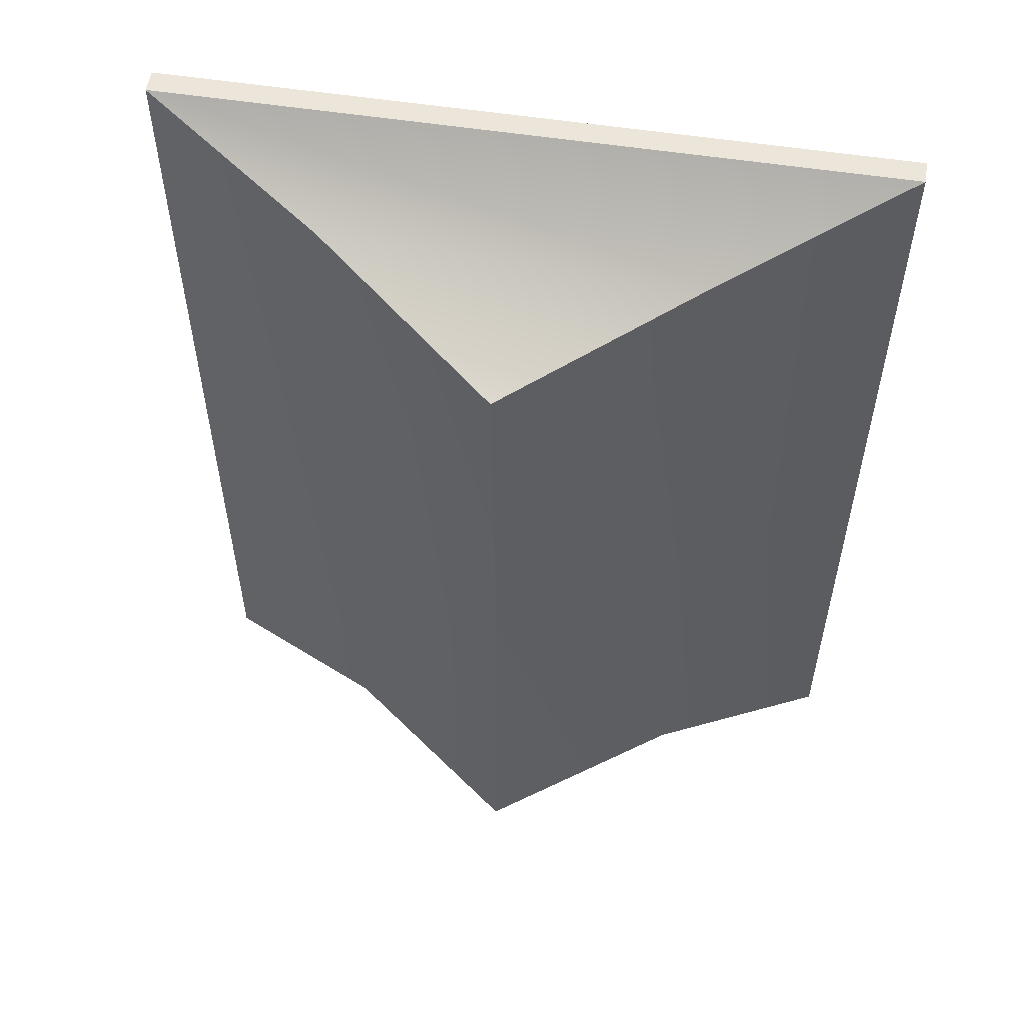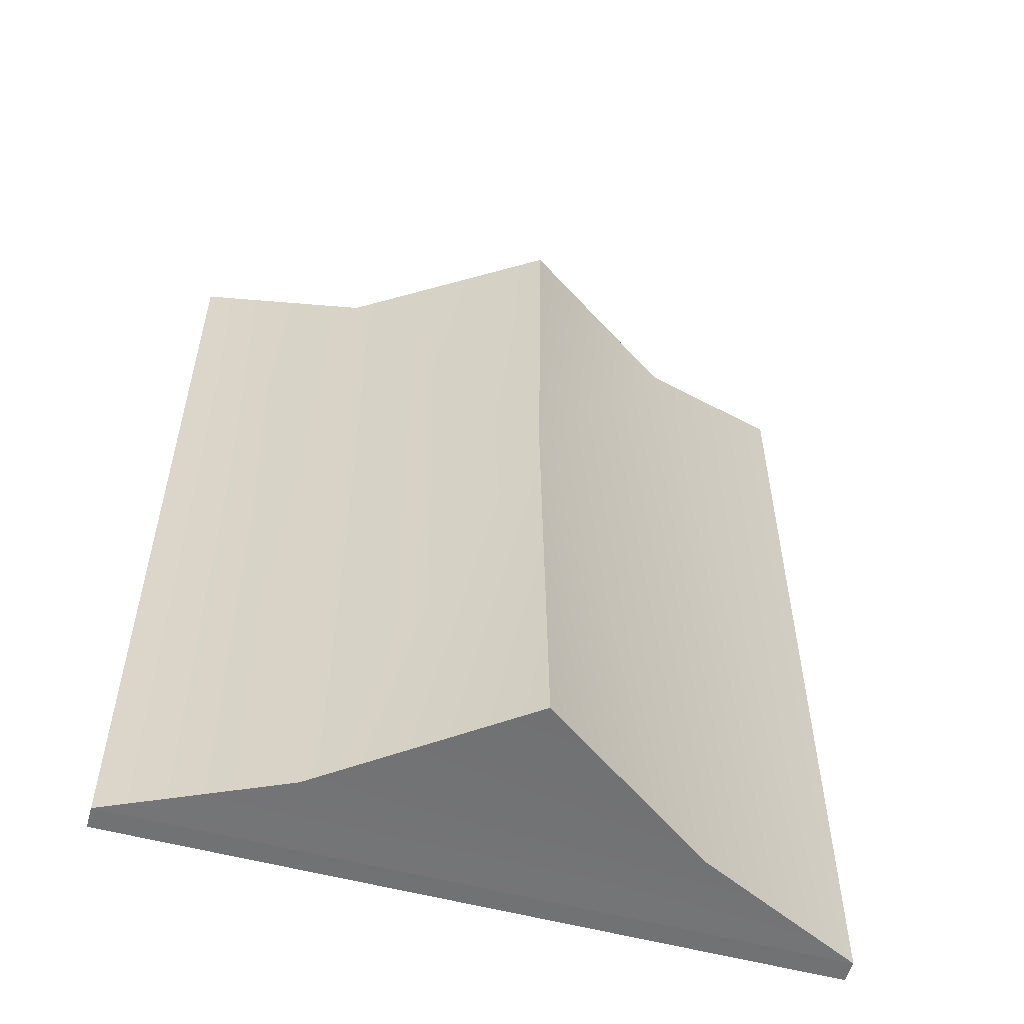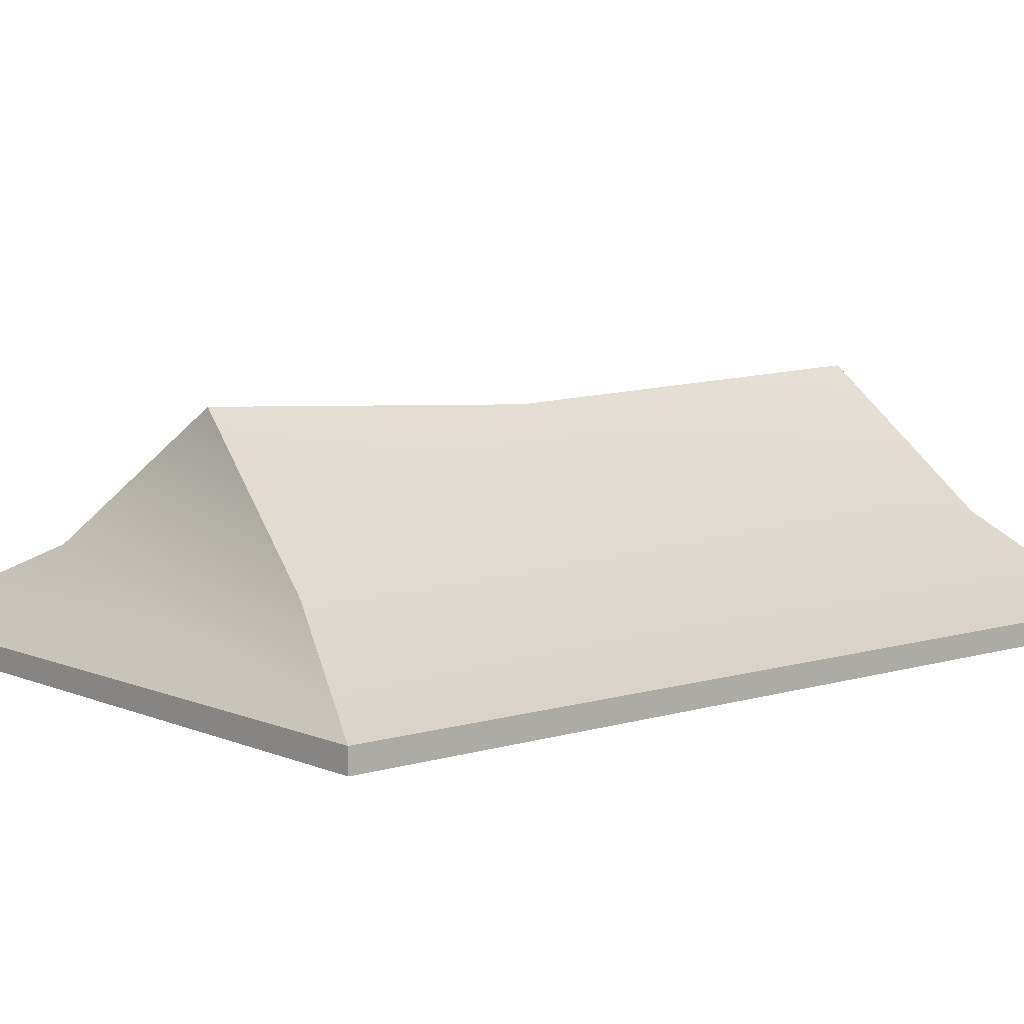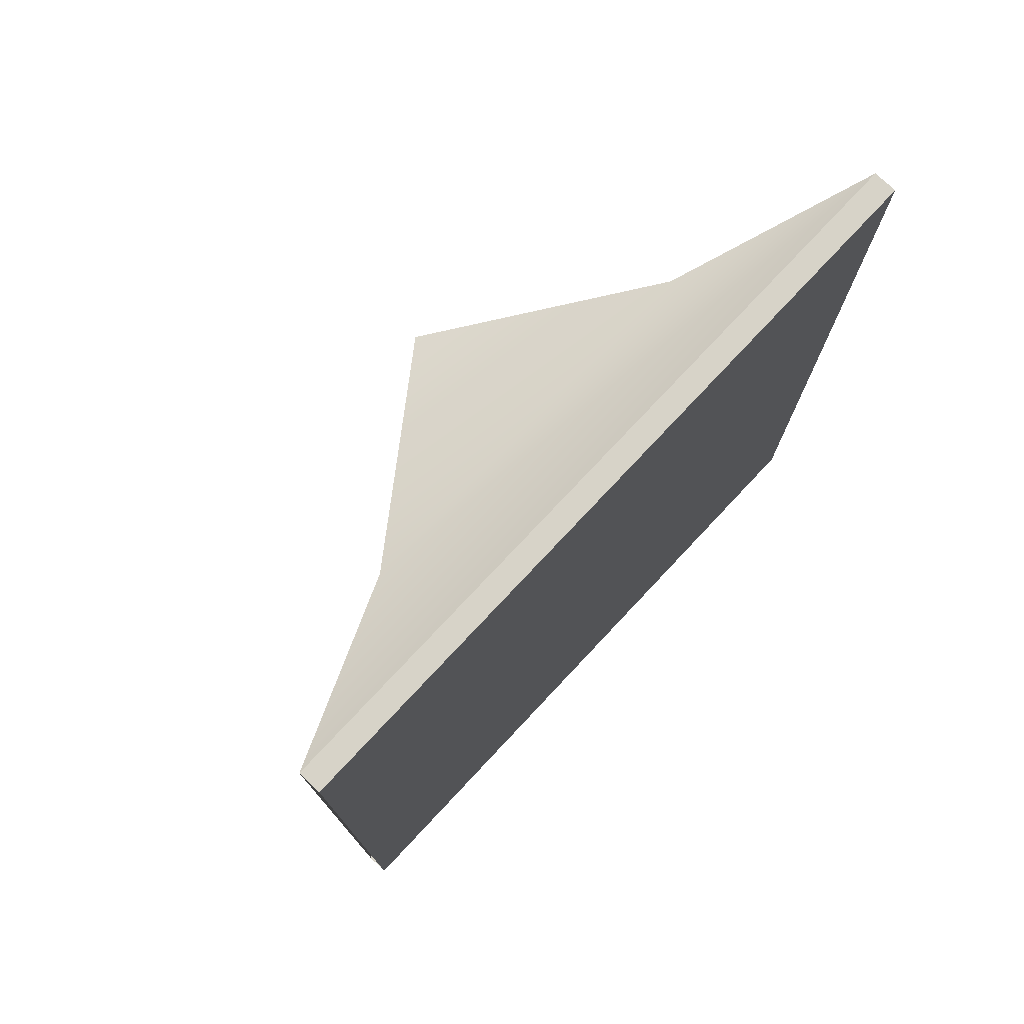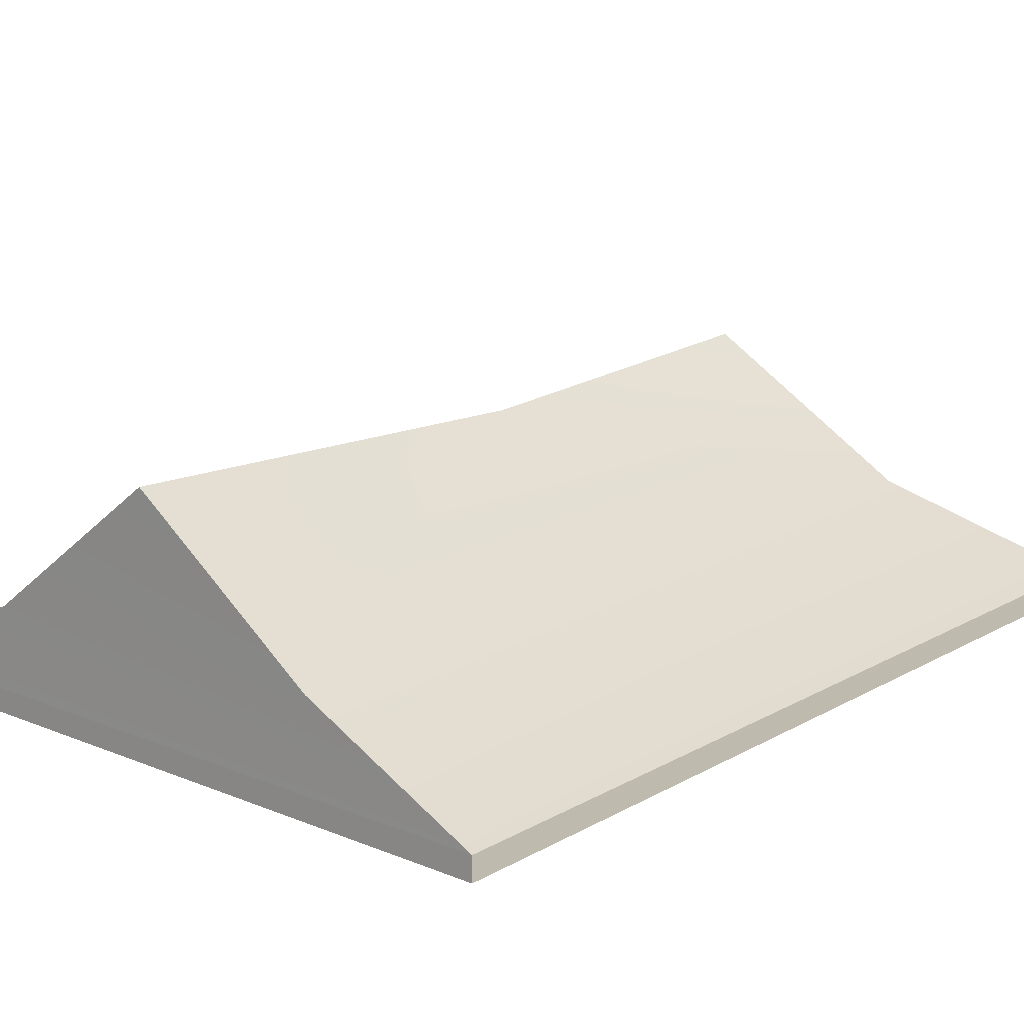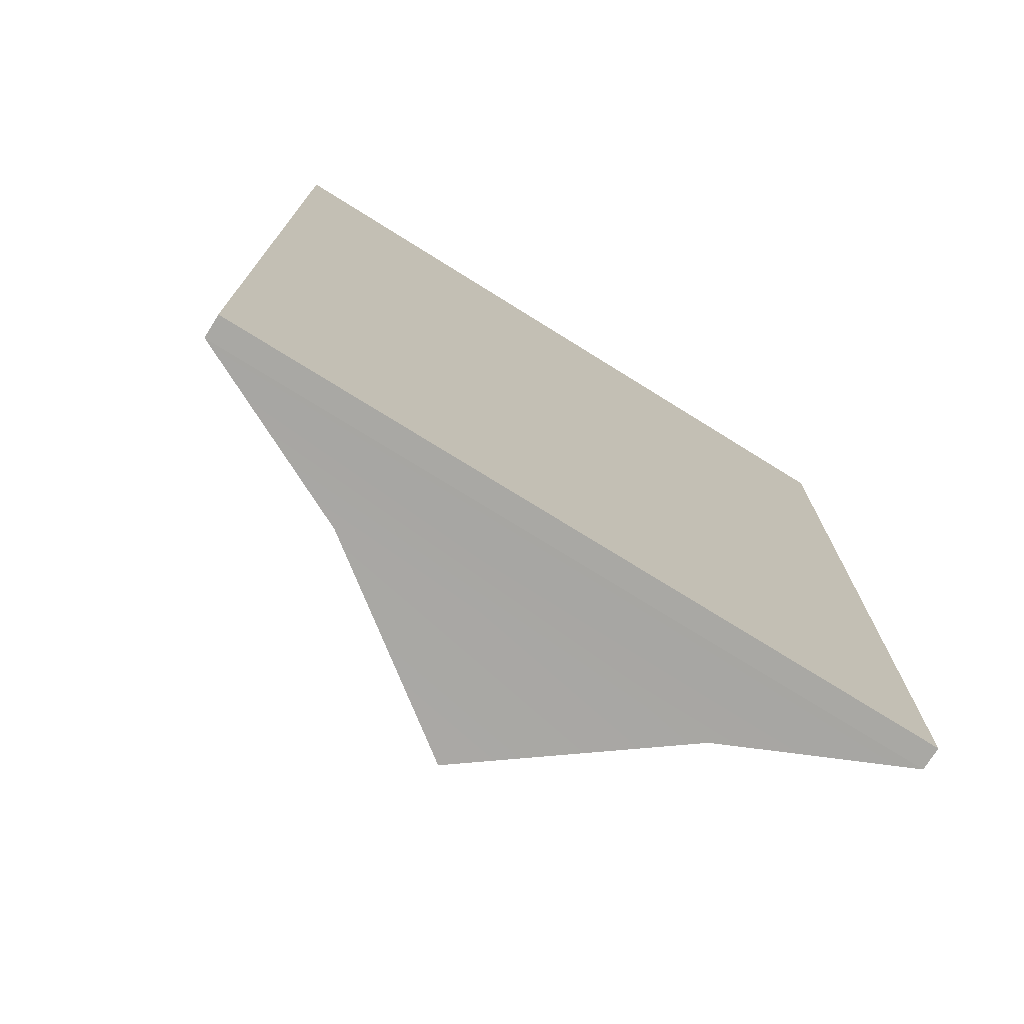
<metadata>
{"format":"obj","ext":"obj","renderer":"f3d","projection":"perspective","resolution":1024,"background":"white","views":[{"elev":55.7,"azim":-170.8,"up":"+Z"},{"elev":-55.5,"azim":164.3,"up":"+Z"},{"elev":7.4,"azim":49.4,"up":"+Y"},{"elev":76.8,"azim":-46.8,"up":"+Z"},{"elev":15.8,"azim":-139.5,"up":"+Y"},{"elev":-75.0,"azim":-31.9,"up":"+Z"}]}
</metadata>
<code>
g Object52
v -0.0002441 -7.253 2.045
v 113.6 -7.253 149.5
v -113.6 -7.253 149.5
v -113.6 -7.253 149.5
v -113.6 -7.253 -145.5
v -0.0002441 -7.253 2.045
v 59.49 24.72 -145
v -113.6 -0.0002747 -145.5
v -58.54 26.66 -145
v -113.6 -0.0002747 -145.5
v -113.6 -0.0002747 149.5
v -58.61 26.16 124
v -58.54 26.66 -145
v 113.6 -0.0002747 149.5
v 113.6 -0.0002747 -145.5
v 59.49 24.72 -145
v -0.0002441 63.86 -2.255
v 59.44 24.81 124
v -0.0002441 69.43 -145.2
v -113.6 -0.0002747 149.5
v 113.6 -0.0002747 149.5
v -58.61 26.16 124
v 113.6 -0.0002747 -145.5
v 59.44 24.81 124
v -0.0002441 69.43 111.9
v -0.0002441 63.86 -2.255
v -0.0002441 69.43 111.9
v -0.0002441 69.43 -145.2
v -0.0002441 69.43 -145.2
v -0.0002441 69.43 111.9
v 113.6 -0.0002747 -145.5
v 113.6 -0.0002747 149.5
v 113.6 -7.253 149.5
v 113.6 -7.253 -145.5
v 113.6 -0.0002747 149.5
v -113.6 -0.0002747 149.5
v -113.6 -7.253 149.5
v 113.6 -7.253 149.5
v -113.6 -0.0002747 -145.5
v 113.6 -0.0002747 -145.5
v 113.6 -7.253 -145.5
v -113.6 -7.253 -145.5
v -113.6 -7.253 -145.5
v 113.6 -7.253 -145.5
v 113.6 -7.253 -145.5
v 113.6 -7.253 149.5
f 3 1 2
f 6 4 5
f 44 1 43
f 6 45 46
f 9 7 8
f 12 10 11
f 13 10 12
f 16 14 15
f 18 16 17
f 16 19 17
f 22 20 21
f 14 16 18
f 7 23 8
f 25 22 24
f 24 22 21
f 27 26 12
f 13 26 28
f 29 7 9
f 13 12 26
f 18 17 30
f 33 31 32
f 31 33 34
f 37 35 36
f 35 37 38
f 41 39 40
f 39 41 42

</code>
